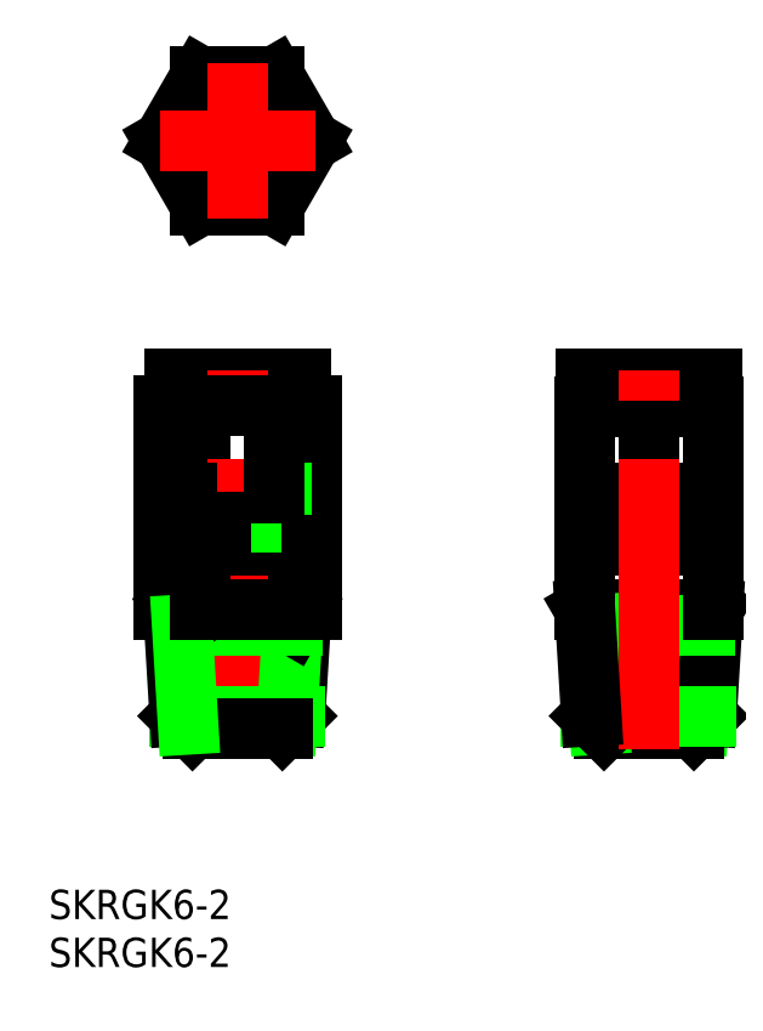
<metadata>
{"format":"dxf","ext":"dxf","renderer":"ezdxf+matplotlib","layout":"modelspace","background":"white","min_lineweight":24,"dpi":150}
</metadata>
<code>
0
SECTION
2
ENTITIES
0
CIRCLE
8
0
10
0
20
58.2
30
0
40
3.1
0
LINE
8
0
10
-4.041
20
65.2
30
0
11
-8.083
21
58.2
31
0
0
LINE
8
0
10
-8.083
20
58.2
30
0
11
-4.041
21
51.2
31
0
0
LINE
8
0
10
4.041
20
51.2
30
0
11
-4.041
21
51.2
31
0
0
LINE
8
0
10
8.083
20
58.2
30
0
11
4.041
21
51.2
31
0
0
LINE
8
0
10
4.041
20
65.2
30
0
11
8.083
21
58.2
31
0
0
LINE
8
0
10
-4.041
20
65.2
30
0
11
4.041
21
65.2
31
0
0
LINE
8
CENTER
10
-8.5
20
58.2
30
0
11
8.5
21
58.2
31
0
0
LINE
8
CENTER
10
0
20
49.7
30
0
11
0
21
66.7
31
0
0
LINE
8
0
10
38
20
19.7
30
0
11
38
21
29.2
31
0
0
LINE
8
0
10
52
20
19.7
30
0
11
52
21
29.2
31
0
0
LINE
8
0
10
45
20
19.7
30
0
11
45
21
29.2
31
0
0
LINE
8
0
10
52
20
29.2
30
0
11
38
21
29.2
31
0
0
LINE
8
0
10
52
20
19.7
30
0
11
38
21
19.7
31
0
0
LINE
8
0
10
38.1
20
29.2
30
0
11
38.1
21
32.2
31
0
0
LINE
8
0
10
38.1
20
32.2
30
0
11
51.9
21
32.2
31
0
0
LINE
8
0
10
51.9
20
29.2
30
0
11
51.9
21
32.2
31
0
0
LINE
8
0
10
45
20
6.99
30
0
11
45
21
13.99
31
0
0
LINE
8
0
10
49.92
20
16.49
30
0
11
49.92
21
19.7
31
0
0
LINE
8
0
10
50.39
20
-5.538
30
0
11
51.04
21
5.334
31
0
0
LINE
8
0
10
49.92
20
-6.01
30
0
11
51.3
21
-4.627
31
0
0
LINE
8
0
10
40.08
20
-6.01
30
0
11
49.92
21
-6.01
31
0
0
LINE
8
0
10
40.13
20
16.49
30
0
11
40.13
21
19.7
31
0
0
LINE
8
0
10
39.44
20
16.49
30
0
11
39.44
21
19.7
31
0
0
LINE
8
0
10
40.25
20
13.99
30
0
11
40.25
21
16.49
31
0
0
LINE
8
0
10
38
20
13.99
30
0
11
52
21
13.99
31
0
0
LINE
8
0
10
38
20
6.99
30
0
11
52
21
6.99
31
0
0
LINE
8
0
10
51.3
20
-4.627
30
0
11
52
21
6.99
31
0
0
LINE
8
0
10
51.04
20
5.334
30
0
11
52
21
6.99
31
0
0
LINE
8
0
10
51.04
20
5.334
30
0
11
38.96
21
5.334
31
0
0
LINE
8
0
10
50.56
20
16.49
30
0
11
39.44
21
16.49
31
0
0
LINE
8
0
10
51.3
20
-4.627
30
0
11
38.7
21
-4.627
31
0
0
LINE
8
0
10
38.96
20
5.334
30
0
11
38
21
6.99
31
0
0
LINE
8
0
10
39.61
20
-5.538
30
0
11
38.96
21
5.334
31
0
0
LINE
8
0
10
40.08
20
-6.01
30
0
11
38.7
21
-4.627
31
0
0
LINE
8
0
10
38
20
13.99
30
0
11
38
21
6.99
31
0
0
LINE
8
0
10
52
20
13.99
30
0
11
52
21
6.99
31
0
0
LINE
8
0
10
50.56
20
16.49
30
0
11
50.56
21
19.7
31
0
0
LINE
8
0
10
49.75
20
13.99
30
0
11
49.75
21
16.49
31
0
0
LINE
8
CENTER
10
45
20
-8.289
30
0
11
45
21
33.07
31
0
0
LINE
8
0
10
38.7
20
-4.627
30
0
11
38
21
6.99
31
0
0
LINE
8
0
10
4.041
20
6.99
30
0
11
4.041
21
13.99
31
0
0
LINE
8
0
10
-4.041
20
19.7
30
0
11
-4.041
21
29.25
31
0
0
LINE
8
0
10
-8.083
20
19.7
30
0
11
8.083
21
19.7
31
0
0
LINE
8
0
10
8.083
20
19.7
30
0
11
8.083
21
29.25
31
0
0
LINE
8
0
10
6.9
20
32.2
30
0
11
-6.9
21
32.2
31
0
0
LINE
8
0
10
6.9
20
29.25
30
0
11
6.9
21
32.2
31
0
0
LINE
8
0
10
-8.083
20
19.7
30
0
11
-8.083
21
29.25
31
0
0
LINE
8
0
10
-4.92
20
16.49
30
0
11
-4.92
21
19.7
31
0
0
LINE
8
0
10
-6.9
20
29.25
30
0
11
-6.9
21
32.2
31
0
0
LINE
8
0
10
6.3
20
-4.627
30
0
11
7
21
6.99
31
0
0
LINE
8
CENTER
10
0
20
-8.289
30
0
11
0
21
33.07
31
0
0
LINE
8
0
10
-4.75
20
13.99
30
0
11
-4.75
21
16.49
31
0
0
LINE
8
0
10
-5.556
20
16.49
30
0
11
-5.556
21
19.7
31
0
0
LINE
8
0
10
-8.083
20
6.99
30
0
11
-8.083
21
13.99
31
0
0
LINE
8
0
10
4.916
20
-6.01
30
0
11
6.3
21
-4.627
31
0
0
LINE
8
0
10
5.389
20
-5.538
30
0
11
6.044
21
5.334
31
0
0
LINE
8
0
10
6.044
20
5.334
30
0
11
7
21
6.99
31
0
0
LINE
8
0
10
-6.3
20
-4.627
30
0
11
6.3
21
-4.627
31
0
0
LINE
8
0
10
-5.556
20
16.49
30
0
11
5.556
21
16.49
31
0
0
LINE
8
0
10
-6.044
20
5.334
30
0
11
6.044
21
5.334
31
0
0
LINE
8
0
10
-6.044
20
5.334
30
0
11
-7
21
6.99
31
0
0
LINE
8
0
10
-6.3
20
-4.627
30
0
11
-7
21
6.99
31
0
0
LINE
8
0
10
8.083
20
6.99
30
0
11
-8.083
21
6.99
31
0
0
LINE
8
0
10
8.083
20
13.99
30
0
11
-8.083
21
13.99
31
0
0
LINE
8
0
10
4.75
20
13.99
30
0
11
4.75
21
16.49
31
0
0
LINE
8
0
10
-8.083
20
29.25
30
0
11
8.083
21
29.25
31
0
0
LINE
8
0
10
5.556
20
16.49
30
0
11
5.556
21
19.7
31
0
0
LINE
8
0
10
4.869
20
16.49
30
0
11
4.869
21
19.7
31
0
0
LINE
8
0
10
4.041
20
19.7
30
0
11
4.041
21
29.25
31
0
0
LINE
8
0
10
4.916
20
-6.01
30
0
11
-4.916
21
-6.01
31
0
0
LINE
8
0
10
8.083
20
6.99
30
0
11
8.083
21
13.99
31
0
0
LINE
8
0
10
-4.916
20
-6.01
30
0
11
-6.3
21
-4.627
31
0
0
LINE
8
0
10
-5.389
20
-5.538
30
0
11
-6.044
21
5.334
31
0
0
LINE
8
0
10
-4.041
20
6.99
30
0
11
-4.041
21
13.99
31
0
0
TEXT
8
0
10
-20.61
20
-26.81
30
0
40
3.2
1
SKRGK6-2
0
TEXT
8
0
10
-20.61
20
-32.04
30
0
40
3.2
1
SKRGK6-2
0
ENDSEC
0
EOF

</code>
